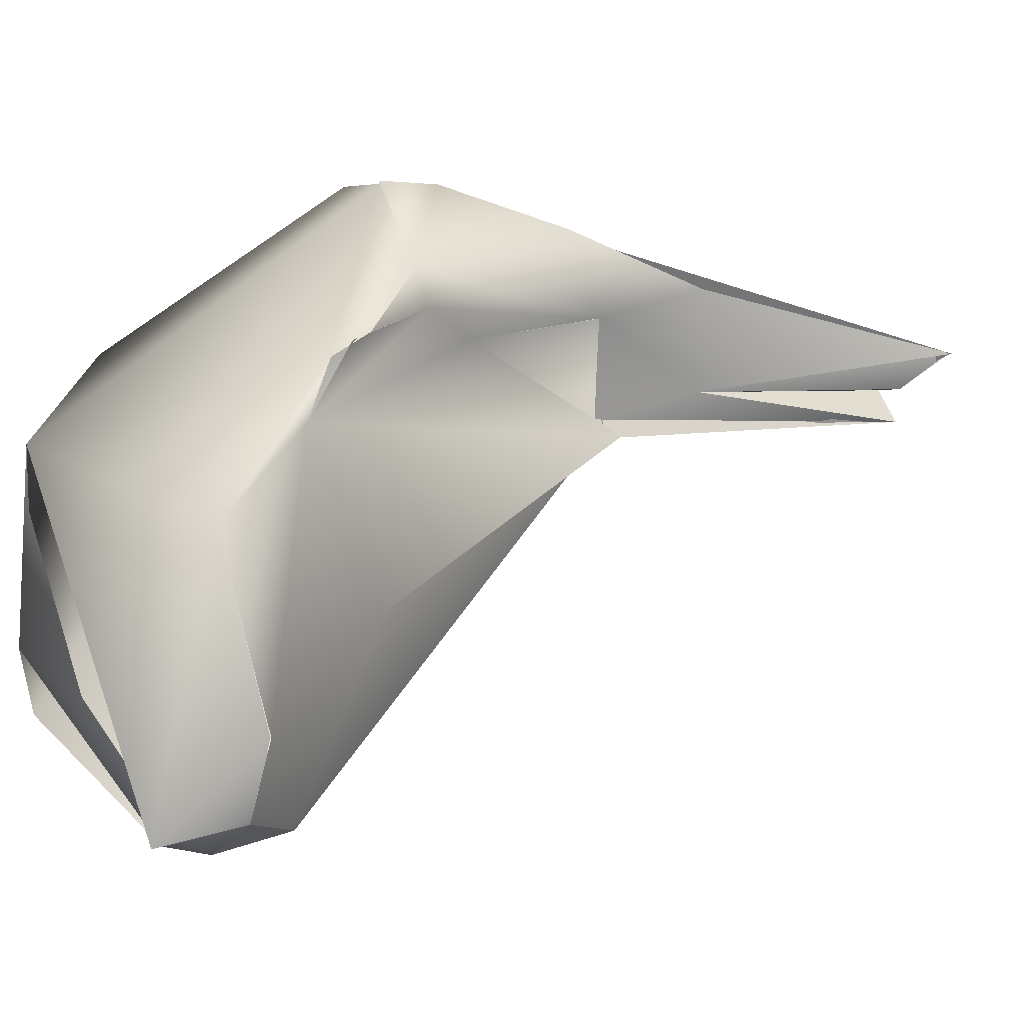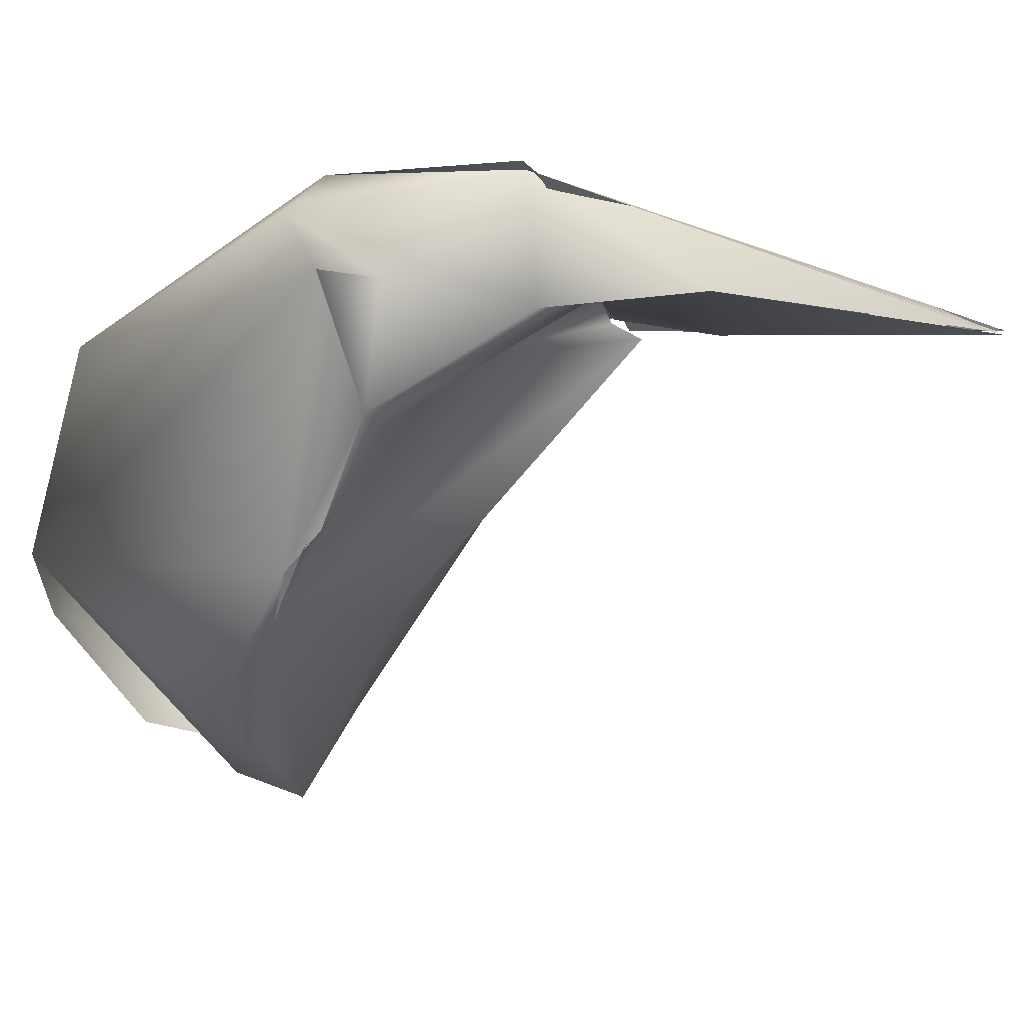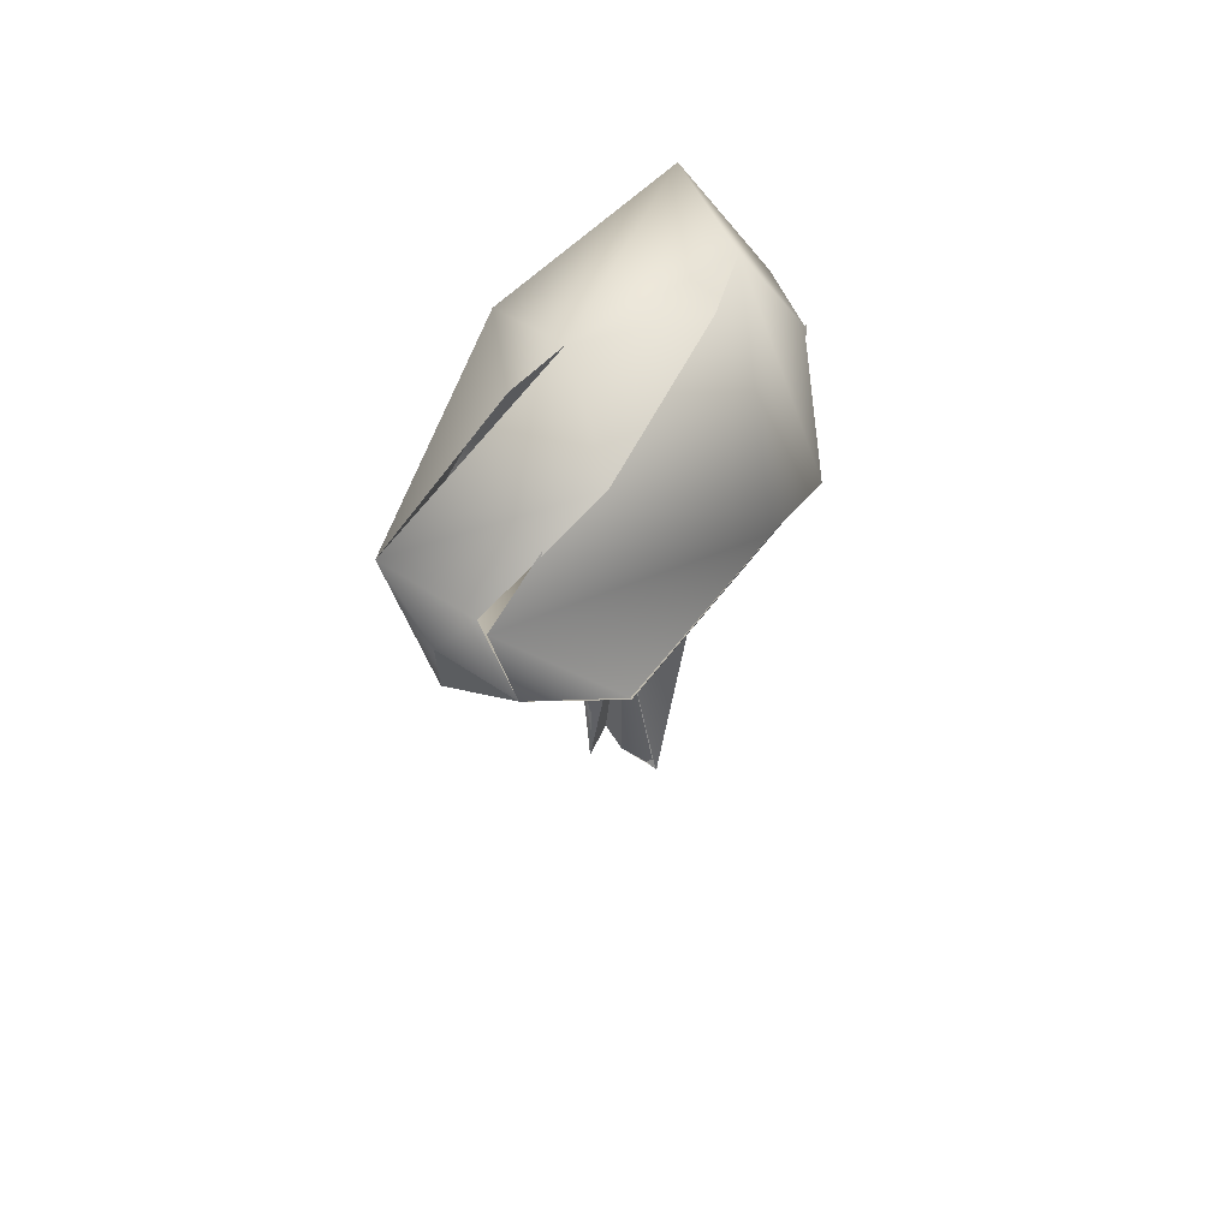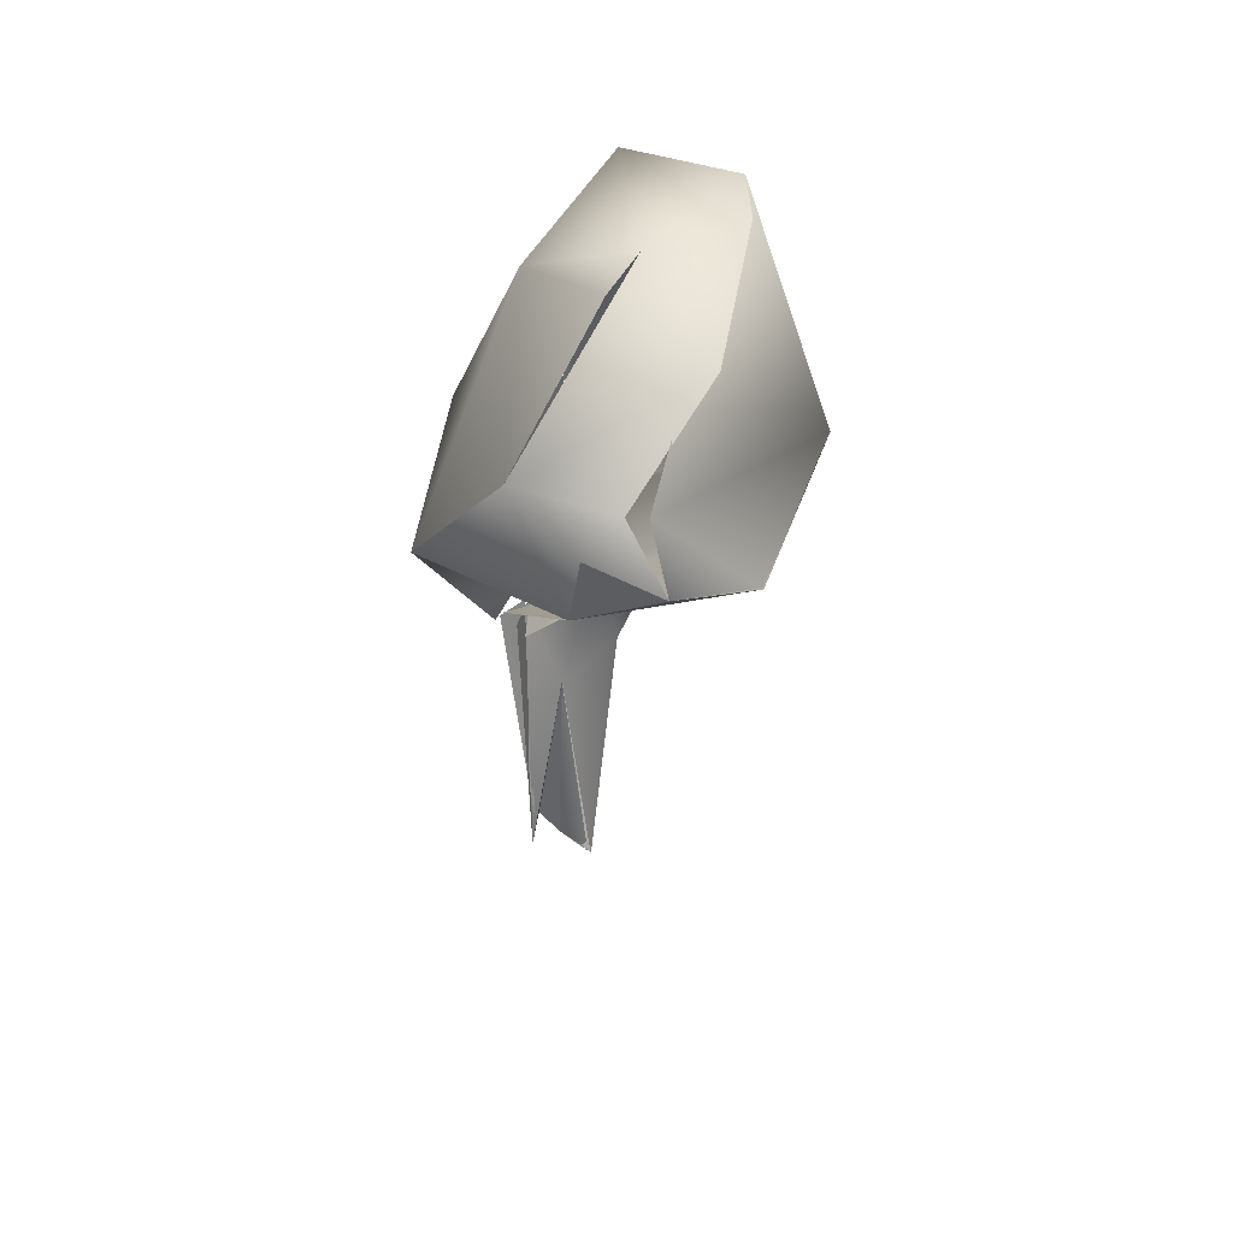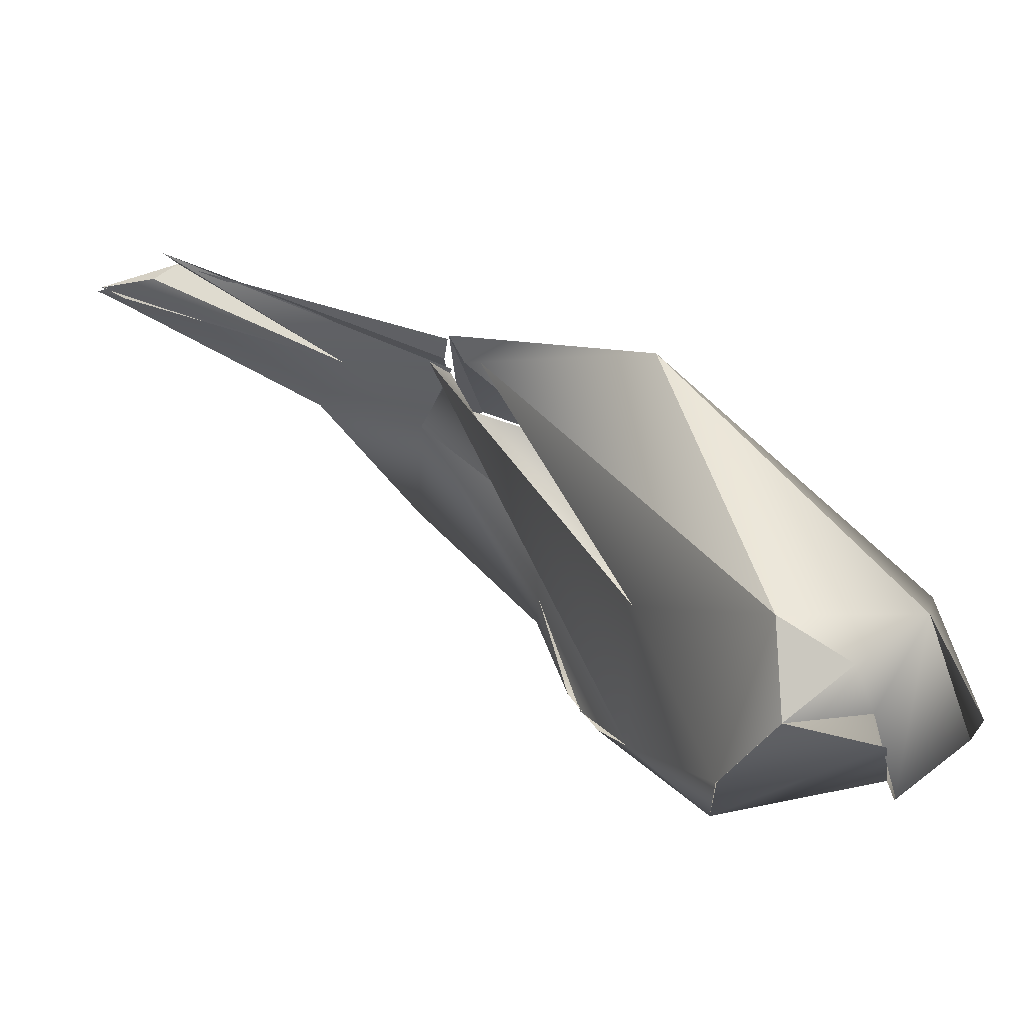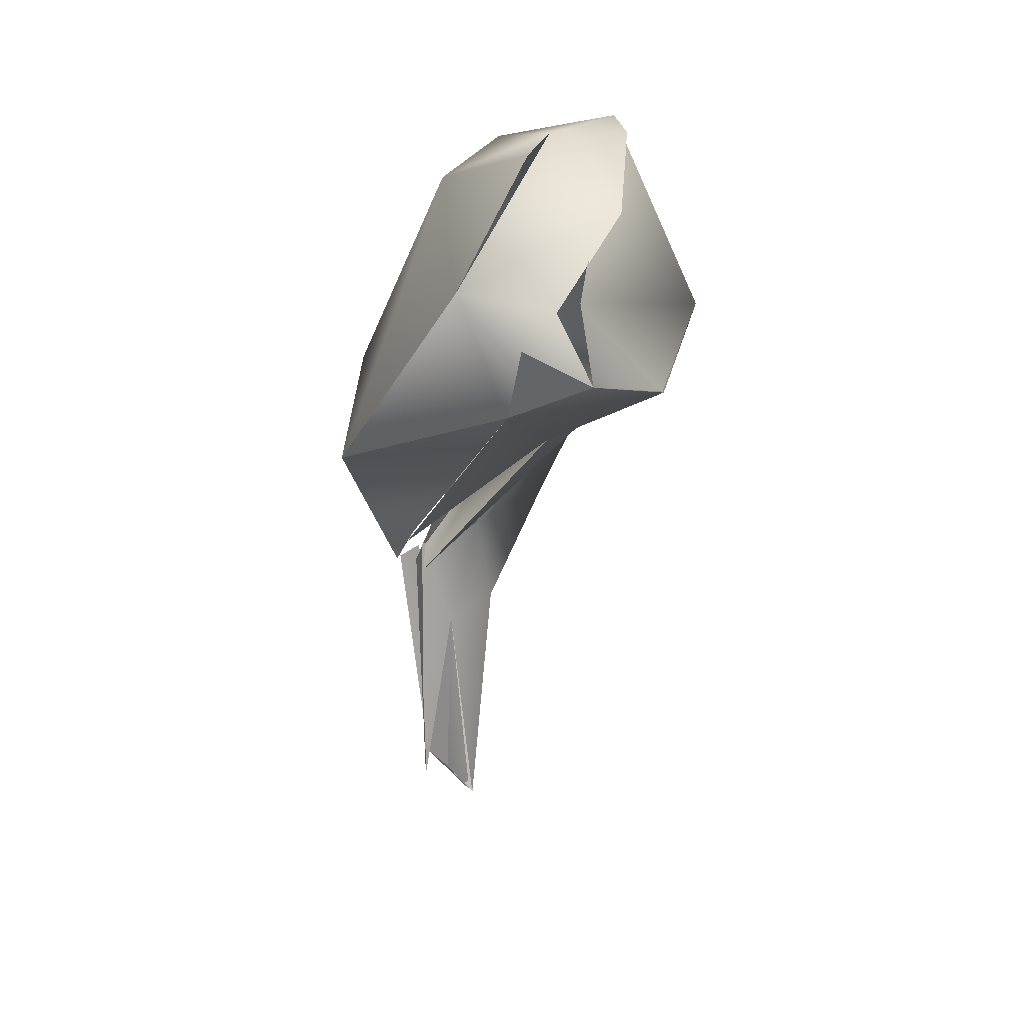
<metadata>
{"format":"obj","ext":"obj","renderer":"f3d","projection":"perspective","resolution":1024,"background":"white","views":[{"elev":-43.7,"azim":87.0,"up":"+Y"},{"elev":24.1,"azim":100.9,"up":"+Y"},{"elev":43.3,"azim":5.1,"up":"+Z"},{"elev":31.6,"azim":-14.4,"up":"+Z"},{"elev":-67.3,"azim":-113.3,"up":"+Y"},{"elev":16.8,"azim":-20.5,"up":"+Z"}]}
</metadata>
<code>
o FJ3136.obj_grp1.1777
v 0.1057 -0.7254 3.379
v 0.1002 -0.7075 3.404
v 0.1113 -0.7016 3.366
v 0.1105 -0.6959 3.362
v 0.1112 -0.6983 3.364
v 0.108 -0.71 3.369
v 0.1081 -0.6639 3.362
v 0.1087 -0.6811 3.357
v 0.1031 -0.6585 3.367
v 0.1084 -0.6636 3.362
v 0.1086 -0.6641 3.354
v 0.105 -0.6678 3.336
v 0.07722 -0.7512 3.385
v 0.0916 -0.7452 3.371
v 0.09172 -0.7454 3.371
v 0.08854 -0.7377 3.394
v 0.09826 -0.717 3.402
v 0.08293 -0.7258 3.404
v 0.08525 -0.7199 3.359
v 0.07877 -0.6805 3.328
v 0.09176 -0.6817 3.398
v 0.104 -0.6836 3.355
v 0.1105 -0.6959 3.362
v 0.09416 -0.6787 3.349
v 0.0916 -0.6705 3.331
v 0.08903 -0.6581 3.366
v 0.09177 -0.6552 3.34
v 0.07999 -0.6782 3.331
v 0.09158 -0.6705 3.331
v 0.09523 -0.6678 3.317
v 0.09523 -0.6678 3.317
v 0.08469 -0.6771 3.317
v 0.07942 -0.6778 3.331
v 0.08979 -0.6729 3.282
v 0.08903 -0.6729 3.283
v 0.06405 -0.7412 3.386
v 0.0775 -0.7317 3.401
v 0.07999 -0.7492 3.374
v 0.0756 -0.7472 3.383
v 0.07082 -0.7471 3.379
v 0.07999 -0.7492 3.374
v 0.07047 -0.7429 3.369
v 0.07999 -0.7492 3.374
v 0.07082 -0.7471 3.379
v 0.07047 -0.7429 3.369
v 0.07999 -0.7492 3.374
v 0.07297 -0.7098 3.396
v 0.0753 -0.683 3.334
v 0.07096 -0.6748 3.363
v 0.07999 -0.6747 3.33
v 0.08034 -0.6772 3.294
v 0.07611 -0.6764 3.329
v 0.07869 -0.6754 3.333
v 0.0753 -0.6773 3.329
v 0.06101 -0.6959 3.352
v 0.07999 -0.6767 3.289
v 0.09173 -0.6541 3.341
v 0.0753 -0.6773 3.329
v 0.06101 -0.6959 3.352
v 0.09173 -0.6541 3.341
v 0.09408 -0.6549 3.338
v 0.0753 -0.6773 3.329
v 0.07779 -0.6798 3.329
v 0.09408 -0.6549 3.338
v 0.0899 -0.673 3.283
v 0.08198 -0.6725 3.291
v 0.09408 -0.6549 3.338
v 0.08198 -0.6725 3.291
v 0.07999 -0.6767 3.289
v 0.08469 -0.6771 3.317
v 0.08455 -0.6748 3.289
v 0.08941 -0.6723 3.283
v 0.08469 -0.6771 3.317
v 0.08198 -0.6725 3.291
v 0.08455 -0.6748 3.289
v 0.08455 -0.6748 3.289
v 0.08198 -0.6725 3.291
v 0.08938 -0.6725 3.283
v 0.08198 -0.6725 3.291
v 0.08469 -0.6771 3.317
v 0.07999 -0.6767 3.289
v 0.07047 -0.7429 3.369
v 0.06101 -0.6959 3.352
v 0.07047 -0.7429 3.369
v 0.06101 -0.6959 3.352
f 1 3 2
f 1 6 3
f 3 7 2
f 8 3 4
f 8 7 3
f 7 8 10
f 8 11 10
f 11 9 7
f 8 12 11
f 9 11 12
f 13 14 1
f 2 13 1
f 16 17 18
f 15 6 1
f 6 15 19
f 17 2 18
f 18 2 21
f 6 19 20
f 21 2 7
f 9 21 7
f 22 8 23
f 5 6 22
f 6 24 22
f 24 6 20
f 8 22 25
f 26 21 9
f 12 8 25
f 22 24 25
f 27 9 12
f 24 28 29
f 25 30 12
f 31 27 12
f 30 25 32
f 32 25 33
f 30 32 34
f 27 31 35
f 27 26 9
f 16 18 36
f 13 38 14
f 36 39 16
f 39 40 41
f 36 40 39
f 43 42 15
f 42 19 15
f 44 45 46
f 18 47 37
f 19 42 48
f 18 21 47
f 47 21 49
f 49 21 26
f 52 51 50
f 54 53 55
f 33 56 32
f 28 24 20
f 57 49 26
f 49 57 58
f 59 49 58
f 60 61 62
f 65 66 67
f 68 63 64
f 69 63 68
f 70 71 72
f 73 74 75
f 76 77 78
f 79 80 81
f 36 82 40
f 36 83 82
f 55 53 84
f 37 47 36
f 36 47 85
f 47 49 85

</code>
